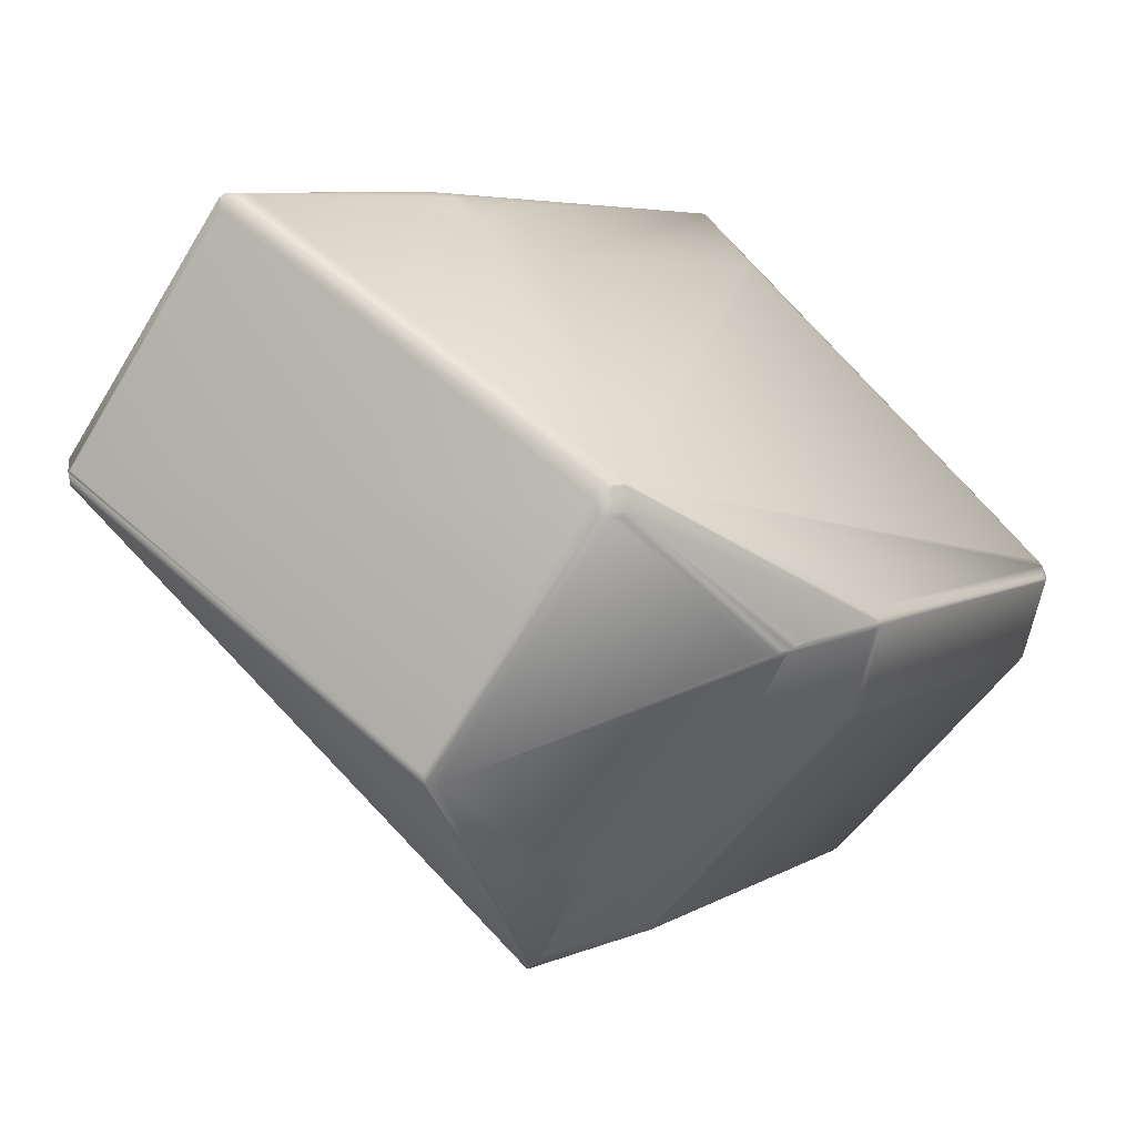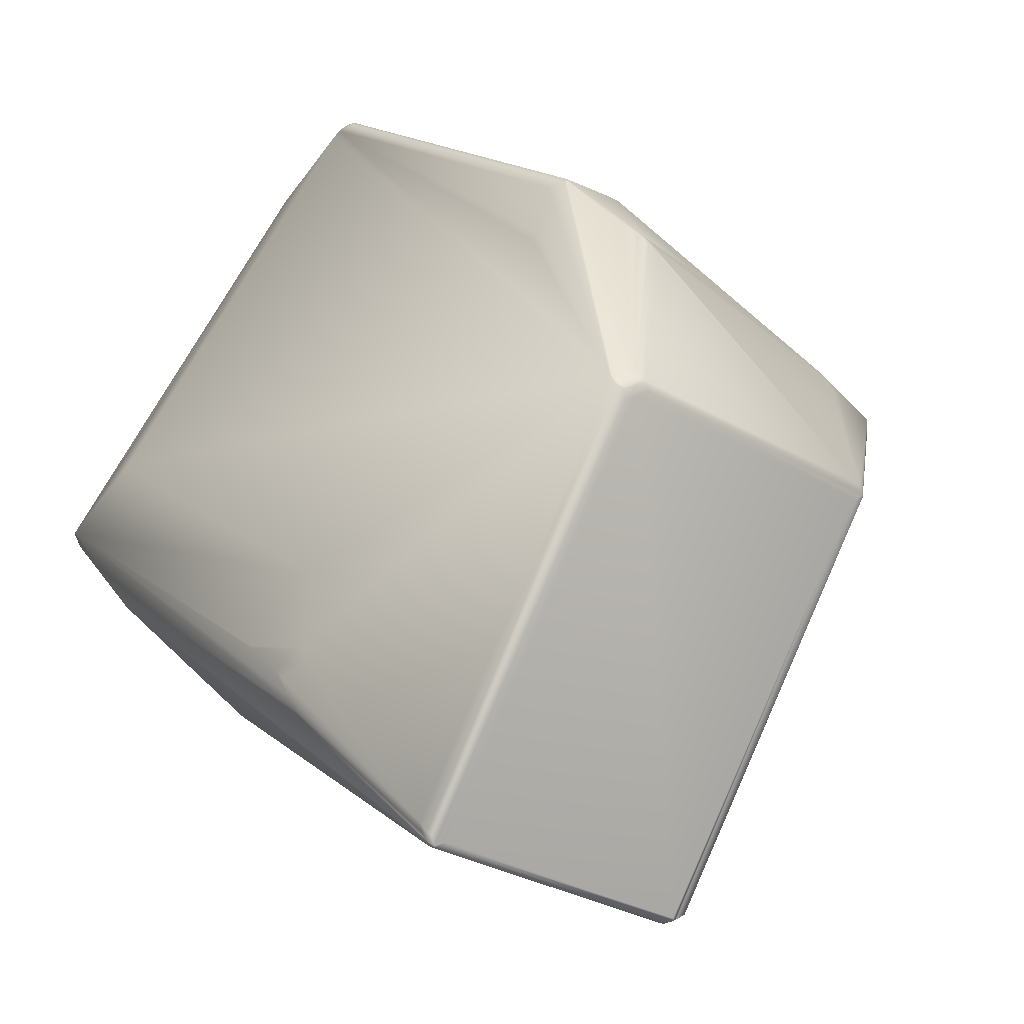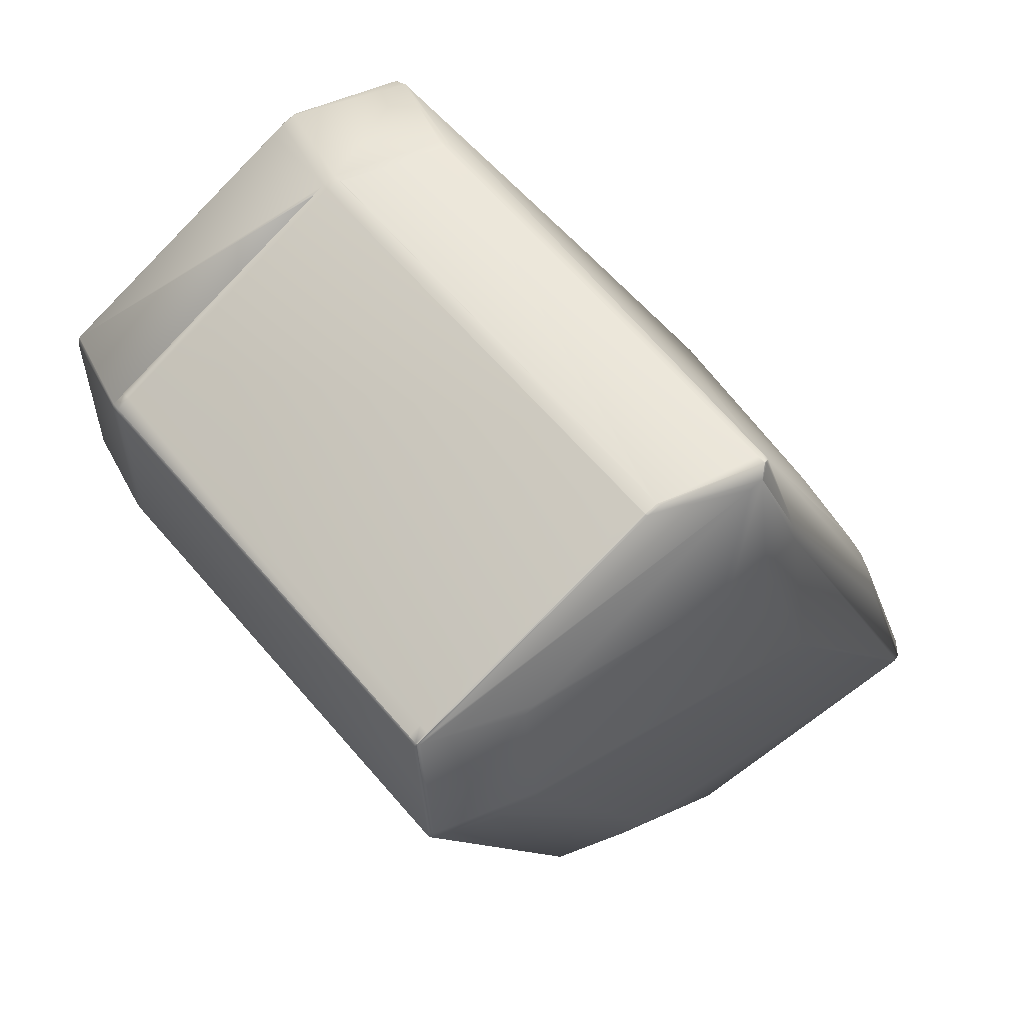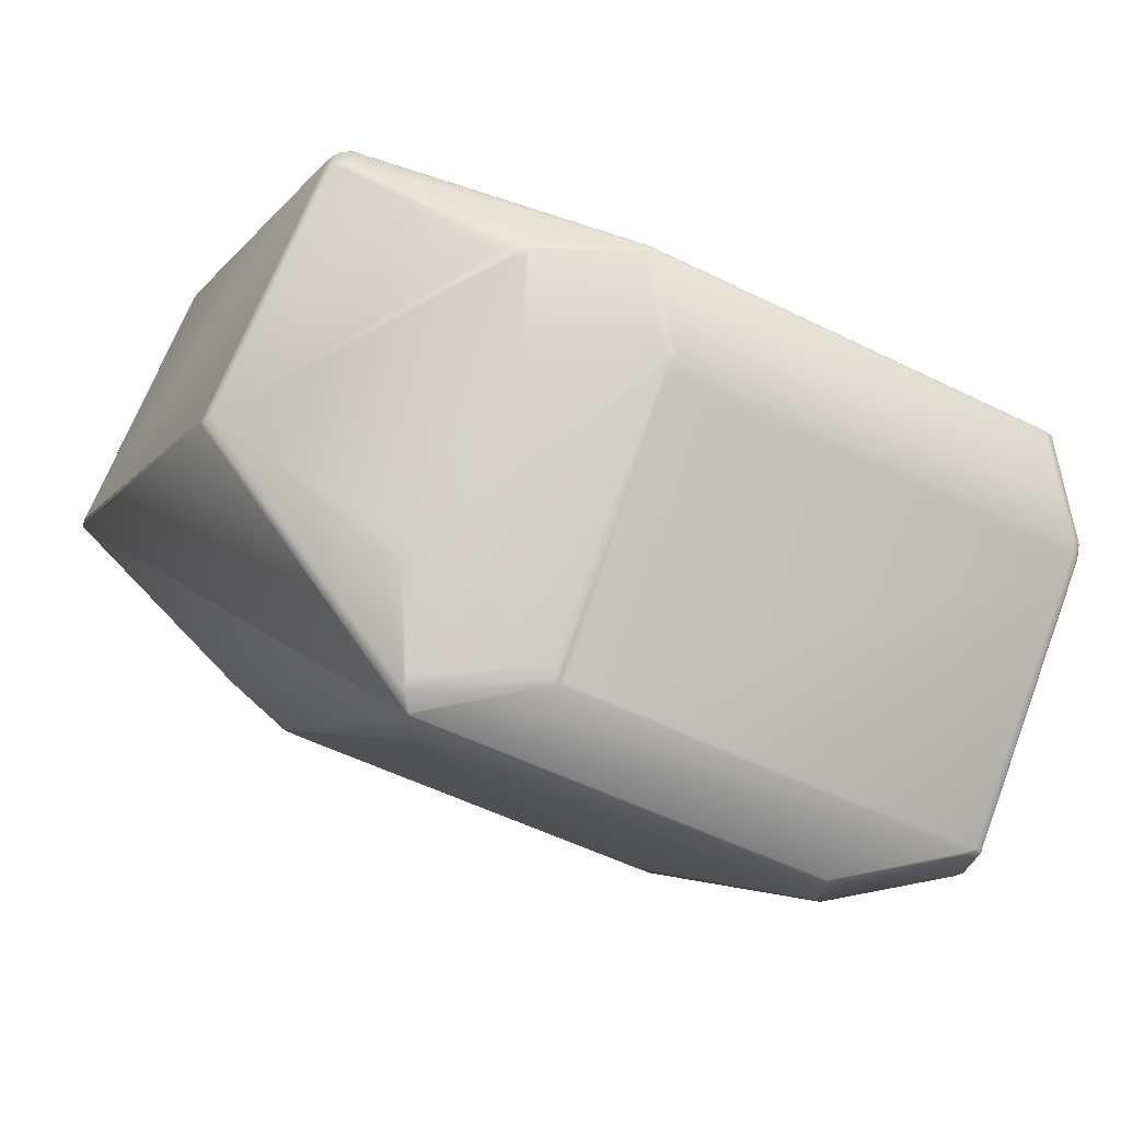
<metadata>
{"format":"obj","ext":"obj","renderer":"f3d","projection":"perspective","resolution":1024,"background":"white","views":[{"elev":8.3,"azim":123.7,"up":"+Z"},{"elev":22.9,"azim":54.2,"up":"+Y"},{"elev":-14.8,"azim":-74.7,"up":"+Y"},{"elev":-47.8,"azim":156.1,"up":"+Z"}]}
</metadata>
<code>
v 0.4448 0.7456 1.045
v 0.458 0.7046 0.9784
v 0.4455 0.7458 1.042
v 0.4436 0.7463 1.046
v 0.4426 0.7445 1.045
v 0.4447 0.7464 1.045
v 0.4453 0.7466 1.042
v 0.4587 0.7049 0.9753
v 0.4558 0.7036 0.9778
v 0.4565 0.7038 0.9747
v 0.4435 0.7471 1.046
v 0.3841 0.7543 1.046
v 0.4414 0.7452 1.046
v 0.2628 0.7439 1.04
v 0.4366 0.8529 0.9784
v 0.4373 0.8531 0.9753
v 0.4361 0.8557 0.9752
v 0.4354 0.8555 0.9783
v 0.4434 0.7489 1.045
v 0.4405 0.7487 1.046
v 0.4423 0.7496 1.046
v 0.4393 0.7512 1.046
v 0.3758 0.7582 1.046
v 0.3788 0.7569 1.046
v 0.4509 0.8123 0.9048
v 0.4589 0.7057 0.9717
v 0.3858 0.797 0.841
v 0.4507 0.8116 0.9076
v 0.4507 0.813 0.905
v 0.3879 0.8022 0.8429
v 0.3857 0.7971 0.8408
v 0.3864 0.7984 0.8411
v 0.4587 0.7051 0.9746
v 0.4589 0.7055 0.9725
v 0.4567 0.7045 0.9719
v 0.4567 0.7046 0.9712
v 0.4026 0.6871 0.9455
v 0.4041 0.6903 0.9432
v 0.3845 0.7967 0.8398
v 0.4037 0.689 0.9442
v 0.4506 0.8114 0.9084
v 0.4505 0.8124 0.9078
v 0.4505 0.8122 0.9085
v 0.4586 0.7057 0.9755
v 0.4375 0.854 0.9718
v 0.4495 0.8156 0.9049
v 0.4373 0.8533 0.9746
v 0.4363 0.8565 0.9717
v 0.4361 0.8559 0.9745
v 0.4356 0.8563 0.9748
v 0.4354 0.8556 0.9776
v 0.4344 0.857 0.9757
v 0.4351 0.8572 0.9726
v 0.4342 0.8563 0.9786
v 0.4315 0.8586 0.9757
v 0.4322 0.8588 0.9726
v 0.4313 0.8579 0.9786
v 0.3586 0.8874 0.9388
v 0.4312 0.8578 0.9793
v 0.4342 0.8562 0.9793
v 0.3709 0.7724 1.04
v 0.3652 0.8743 0.956
v 0.2326 0.8763 0.9372
v 0.3646 0.8761 0.9539
v 0.354 0.8851 0.9421
v 0.2322 0.8745 0.9388
v 0.3572 0.7871 1.029
v 0.2358 0.7783 1.024
v 0.2357 0.7802 1.022
v 0.3584 0.8872 0.9397
v 0.3745 0.7704 1.04
v 0.3678 0.7635 1.045
v 0.3725 0.7606 1.046
v 0.4334 0.8581 0.9717
v 0.3906 0.8761 0.9343
v 0.3894 0.8768 0.935
v 0.3943 0.8735 0.9341
v 0.3909 0.8744 0.9322
v 0.3985 0.8244 0.871
v 0.4017 0.8198 0.8687
v 0.4021 0.8216 0.8708
v 0.3825 0.8798 0.9367
v 0.3864 0.8782 0.935
v 0.385 0.8788 0.9358
v 0.3226 0.7272 1.031
v 0.3875 0.6863 0.9708
v 0.3214 0.7279 1.032
v 0.2662 0.6775 0.966
v 0.3912 0.6831 0.9619
v 0.3767 0.6747 0.9458
v 0.385 0.6776 0.9457
v 0.2551 0.7275 1.024
v 0.2641 0.6784 0.967
v 0.2583 0.736 1.032
v 0.3846 0.6775 0.9452
v 0.4006 0.6849 0.9475
v 0.3841 0.6774 0.9447
v 0.3826 0.677 0.9433
v 0.3823 0.677 0.943
v 0.382 0.6769 0.9427
v 0.3662 0.7639 1.045
v 0.3647 0.7642 1.045
v 0.348 0.7652 1.043
v 0.3496 0.765 1.044
v 0.3753 0.6742 0.9452
v 0.27 0.6725 0.9551
v 0.2652 0.673 0.9568
v 0.254 0.6656 0.9405
v 0.3839 0.8792 0.9359
v 0.3592 0.8868 0.937
v 0.3572 0.8877 0.938
v 0.2547 0.7258 1.022
v 0.2504 0.7271 1.022
v 0.2508 0.7288 1.024
v 0.3824 0.6787 0.9412
v 0.2575 0.7466 1.04
v 0.2266 0.7511 1.037
v 0.3951 0.824 0.8689
v 0.3955 0.8257 0.871
v 0.3981 0.8227 0.8689
v 0.3885 0.8047 0.8458
v 0.3551 0.8199 0.8499
v 0.3876 0.8775 0.9343
v 0.3879 0.8757 0.9322
v 0.382 0.8596 0.9081
v 0.3487 0.8749 0.9122
v 0.349 0.8722 0.9092
v 0.2261 0.7485 1.034
v 0.2322 0.6963 0.9748
v 0.2325 0.6937 0.9718
v 0.2546 0.7479 1.04
v 0.2266 0.7566 1.039
v 0.2261 0.7556 1.038
v 0.2271 0.7512 1.037
v 0.3545 0.8173 0.847
v 0.3852 0.798 0.8401
v 0.3851 0.7981 0.8401
v 0.385 0.7981 0.8401
v 0.3527 0.8165 0.8462
v 0.3789 0.7731 0.8578
v 0.3739 0.7732 0.8563
v 0.3788 0.7749 0.8562
v 0.3754 0.6746 0.9443
v 0.3752 0.6746 0.9442
v 0.3751 0.6746 0.9441
v 0.3749 0.6746 0.944
v 0.3739 0.7712 0.858
v 0.3774 0.6773 0.9418
v 0.377 0.6755 0.9435
v 0.2606 0.6681 0.9378
v 0.2525 0.7646 0.8516
v 0.2504 0.7637 0.8522
v 0.2501 0.7599 0.8556
v 0.25 0.7618 0.8538
v 0.2535 0.666 0.9394
v 0.237 0.8784 0.9349
v 0.2354 0.8787 0.9341
v 0.2235 0.8543 0.9517
v 0.2231 0.8525 0.9533
v 0.2353 0.8787 0.9341
v 0.2333 0.8778 0.9346
v 0.2332 0.8778 0.9346
v 0.2103 0.841 0.9245
v 0.222 0.8529 0.9508
v 0.2329 0.8778 0.9342
v 0.2223 0.8533 0.9509
v 0.221 0.8652 0.9082
v 0.2266 0.7585 1.037
v 0.2132 0.7402 1.01
v 0.2192 0.6877 0.9508
v 0.2196 0.685 0.9478
v 0.2519 0.6664 0.9416
v 0.2256 0.7553 1.038
v 0.2138 0.7429 1.013
v 0.2254 0.7552 1.038
v 0.2253 0.7552 1.038
v 0.2251 0.7551 1.038
v 0.3584 0.8874 0.9388
v 0.3855 0.7974 0.8405
v 0.3579 0.8874 0.9388
v 0.3533 0.8192 0.8491
v 0.347 0.8745 0.9113
v 0.3467 0.8757 0.9133
v 0.3449 0.8754 0.9124
v 0.3473 0.8718 0.9083
v 0.3854 0.7977 0.8403
v 0.3575 0.8874 0.9388
v 0.2362 0.8788 0.9341
v 0.254 0.6658 0.9398
v 0.2538 0.666 0.9395
v 0.2537 0.666 0.9394
v 0.2358 0.879 0.9333
v 0.2308 0.8067 0.8413
v 0.2288 0.8058 0.8419
v 0.2287 0.8064 0.8419
v 0.2631 0.788 0.8351
v 0.2611 0.7872 0.8357
v 0.2308 0.8073 0.8414
v 0.2308 0.8073 0.8414
v 0.2267 0.8067 0.8429
v 0.2267 0.8073 0.843
v 0.2181 0.7822 0.8583
v 0.216 0.783 0.8593
v 0.3846 0.7977 0.8399
v 0.2631 0.7891 0.8353
v 0.2632 0.7891 0.8353
v 0.2129 0.7404 1.009
v 0.2129 0.7403 1.009
v 0.2191 0.685 0.9469
v 0.2192 0.685 0.9469
v 0.2135 0.743 1.012
v 0.2515 0.6669 0.9404
v 0.2235 0.8668 0.9077
v 0.2338 0.8782 0.9339
v 0.2215 0.8659 0.9083
v 0.235 0.8787 0.9337
v 0.2219 0.8514 0.9525
v 0.2254 0.7556 1.038
v 0.2254 0.7555 1.038
v 0.2219 0.8514 0.9526
v 0.3464 0.8718 0.9084
v 0.3467 0.8691 0.9053
v 0.3446 0.87 0.9064
v 0.3443 0.8727 0.9094
v 0.3506 0.8174 0.8472
v 0.2313 0.8079 0.8415
v 0.2292 0.8088 0.8426
v 0.2287 0.8081 0.8424
v 0.2229 0.8641 0.9048
v 0.2233 0.8614 0.9017
v 0.2209 0.8632 0.9053
v 0.2212 0.8605 0.9023
v 0.2272 0.808 0.8431
v 0.2267 0.8073 0.843
v 0.2204 0.8626 0.9052
v 0.2177 0.7803 0.8599
v 0.2097 0.8383 0.9215
v 0.2157 0.7857 0.8624
v 0.2153 0.7839 0.864
v 0.21 0.8356 0.9185
v 0.2093 0.8364 0.9232
v 0.2099 0.8391 0.9261
v 0.2207 0.8598 0.9021
v 0.2156 0.7811 0.861
v 0.2177 0.7783 0.8616
v 0.2212 0.6844 0.9454
v 0.2157 0.7792 0.8627
v 0.2191 0.6853 0.9465
v 0.2212 0.6841 0.9459
v 0.2128 0.7406 1.009
v 0.2188 0.688 0.9496
v 0.2128 0.7425 1.007
v 0.2188 0.6878 0.95
v 0.2187 0.69 0.9478
v 0.2191 0.6872 0.9448
v 0.2129 0.7405 1.009
v 0.2135 0.7431 1.012
v 0.2216 0.851 0.9525
v 0.2099 0.8388 0.9265
v 0.21 0.8389 0.9265
v 0.2251 0.7571 1.036
v 0.2134 0.7451 1.01
v 0.2287 0.8064 0.8419
f 1 2 3
f 1 4 5
f 1 6 4
f 1 3 7
f 1 7 6
f 1 5 2
f 2 8 3
f 2 5 9
f 2 9 10
f 2 10 8
f 4 6 11
f 4 11 12
f 4 13 5
f 4 12 14
f 4 14 13
f 15 6 7
f 15 16 17
f 15 7 16
f 15 18 6
f 15 17 18
f 6 18 19
f 6 19 11
f 20 11 21
f 20 22 23
f 20 21 22
f 20 23 24
f 20 24 11
f 11 19 21
f 11 24 12
f 25 26 27
f 25 28 26
f 25 29 28
f 25 30 29
f 25 27 31
f 25 31 32
f 25 32 30
f 26 28 33
f 26 33 34
f 26 34 35
f 26 36 37
f 26 35 36
f 26 38 39
f 26 40 38
f 26 37 40
f 26 39 27
f 28 41 33
f 28 29 42
f 28 42 43
f 28 43 41
f 33 41 8
f 33 8 34
f 34 8 10
f 34 10 35
f 3 8 44
f 3 44 7
f 41 43 44
f 41 44 8
f 45 29 46
f 45 47 42
f 45 42 29
f 45 48 49
f 45 46 48
f 45 49 47
f 29 30 46
f 47 16 43
f 47 43 42
f 47 49 17
f 47 17 16
f 16 7 44
f 16 44 43
f 50 51 49
f 50 52 51
f 50 48 53
f 50 49 48
f 50 53 52
f 51 52 54
f 51 54 18
f 51 18 17
f 51 17 49
f 55 52 56
f 55 57 52
f 55 56 58
f 55 58 57
f 52 57 54
f 52 53 56
f 57 59 54
f 57 58 59
f 54 59 60
f 54 60 18
f 18 60 19
f 19 60 21
f 59 22 60
f 59 61 22
f 59 62 63
f 59 64 62
f 59 65 64
f 59 63 66
f 59 67 61
f 59 68 67
f 59 66 69
f 59 69 68
f 59 58 70
f 59 70 65
f 22 21 60
f 22 71 72
f 22 61 71
f 22 73 23
f 22 72 73
f 74 48 75
f 74 56 53
f 74 53 48
f 74 75 76
f 74 76 56
f 48 46 77
f 48 77 75
f 46 75 77
f 46 78 75
f 46 79 78
f 46 80 81
f 46 81 79
f 46 30 80
f 56 82 58
f 56 83 84
f 56 84 82
f 56 76 83
f 5 85 86
f 5 13 85
f 5 86 9
f 85 13 87
f 85 87 88
f 85 88 86
f 9 89 90
f 9 91 10
f 9 90 91
f 9 86 89
f 13 14 87
f 87 92 93
f 87 14 94
f 87 93 88
f 87 94 92
f 36 35 95
f 36 96 37
f 36 95 97
f 36 97 98
f 36 98 99
f 36 99 100
f 36 100 96
f 35 10 91
f 35 91 95
f 71 61 101
f 71 101 72
f 61 102 101
f 61 67 103
f 61 104 102
f 61 103 104
f 89 86 105
f 89 105 90
f 106 107 108
f 106 86 107
f 106 105 86
f 106 108 105
f 62 64 63
f 109 82 84
f 109 83 110
f 109 84 83
f 109 110 111
f 109 111 82
f 82 111 58
f 107 86 88
f 107 88 108
f 112 92 113
f 112 113 93
f 112 93 92
f 92 114 113
f 92 94 114
f 38 40 115
f 38 115 39
f 40 37 100
f 40 100 115
f 12 24 116
f 12 116 14
f 14 116 117
f 14 117 94
f 64 65 63
f 118 119 79
f 118 120 121
f 118 79 120
f 118 121 122
f 118 122 119
f 123 124 125
f 123 75 124
f 123 83 76
f 123 76 75
f 123 125 126
f 123 126 110
f 123 110 83
f 124 119 125
f 124 75 78
f 124 78 119
f 119 78 79
f 119 126 125
f 119 127 126
f 119 122 127
f 120 79 81
f 120 80 30
f 120 81 80
f 120 30 121
f 113 114 128
f 113 128 129
f 113 129 130
f 113 130 93
f 114 117 128
f 114 94 117
f 37 96 100
f 23 131 116
f 23 116 24
f 23 73 132
f 23 132 131
f 131 133 116
f 131 132 133
f 116 134 117
f 116 133 134
f 73 72 101
f 73 101 102
f 73 102 104
f 73 104 132
f 91 90 105
f 91 105 95
f 95 98 97
f 95 105 98
f 98 105 99
f 99 105 100
f 134 133 117
f 30 135 122
f 30 122 121
f 30 32 136
f 30 136 137
f 30 137 138
f 30 139 135
f 30 138 139
f 140 115 141
f 140 142 39
f 140 39 115
f 140 141 142
f 115 100 141
f 142 141 39
f 100 105 143
f 100 143 144
f 100 144 145
f 100 145 146
f 100 147 141
f 100 148 147
f 100 149 148
f 100 146 149
f 150 147 148
f 150 148 149
f 150 141 147
f 150 151 141
f 150 152 151
f 150 149 146
f 150 153 154
f 150 146 155
f 150 155 153
f 150 154 152
f 65 70 156
f 65 156 63
f 63 156 157
f 63 158 159
f 63 159 66
f 63 157 160
f 63 160 161
f 63 161 162
f 63 163 164
f 63 162 165
f 63 164 166
f 63 165 167
f 63 167 163
f 63 166 158
f 67 68 132
f 67 132 103
f 68 69 132
f 66 132 69
f 66 159 168
f 66 168 132
f 128 117 169
f 128 169 170
f 128 170 171
f 128 171 129
f 129 171 130
f 130 171 172
f 130 172 93
f 117 133 173
f 117 174 169
f 117 173 175
f 117 175 176
f 117 176 177
f 117 177 174
f 27 39 31
f 58 178 70
f 58 111 178
f 104 103 132
f 31 179 32
f 31 39 179
f 178 180 70
f 178 111 180
f 135 139 181
f 135 181 122
f 126 127 182
f 126 183 111
f 126 111 110
f 126 182 184
f 126 184 183
f 127 122 182
f 122 185 182
f 122 181 185
f 183 184 111
f 32 179 186
f 32 186 136
f 70 180 187
f 70 187 188
f 70 188 156
f 156 188 157
f 88 93 108
f 93 172 108
f 179 39 186
f 180 111 187
f 186 39 136
f 189 105 108
f 189 108 155
f 189 190 145
f 189 145 105
f 189 191 190
f 189 155 191
f 187 111 192
f 187 192 188
f 188 192 157
f 133 132 173
f 193 194 195
f 193 196 197
f 193 197 194
f 193 198 196
f 193 199 198
f 193 195 199
f 194 200 201
f 194 197 202
f 194 202 203
f 194 203 200
f 194 201 195
f 200 203 201
f 39 196 204
f 39 137 136
f 39 141 196
f 39 204 137
f 196 141 151
f 196 151 197
f 196 198 205
f 196 206 204
f 196 205 206
f 197 151 152
f 197 152 202
f 169 174 207
f 169 208 209
f 169 210 170
f 169 207 208
f 169 209 210
f 170 210 171
f 171 210 172
f 174 177 211
f 174 211 207
f 105 144 143
f 105 145 144
f 108 172 212
f 108 212 155
f 172 210 212
f 111 184 213
f 111 213 192
f 192 214 165
f 192 160 157
f 192 213 215
f 192 215 214
f 192 216 160
f 192 165 216
f 214 215 165
f 158 166 217
f 158 217 159
f 132 168 218
f 132 175 173
f 132 176 175
f 132 219 176
f 132 218 219
f 159 220 218
f 159 218 168
f 159 217 220
f 190 191 145
f 137 204 138
f 145 191 146
f 191 155 146
f 160 216 165
f 160 165 161
f 161 165 162
f 176 219 177
f 221 222 223
f 221 224 182
f 221 223 224
f 221 182 185
f 221 185 222
f 222 139 225
f 222 225 223
f 222 185 181
f 222 181 139
f 139 226 225
f 139 138 204
f 139 204 226
f 226 227 225
f 226 198 228
f 226 228 227
f 226 204 206
f 226 206 198
f 224 229 213
f 224 223 229
f 224 184 182
f 224 213 184
f 229 223 230
f 229 230 231
f 229 231 215
f 229 215 213
f 223 225 230
f 230 225 227
f 230 227 232
f 230 232 231
f 227 233 232
f 227 228 234
f 227 234 233
f 231 232 235
f 231 235 167
f 231 167 215
f 232 233 235
f 233 234 235
f 215 167 165
f 202 236 203
f 202 152 236
f 237 238 239
f 237 240 238
f 237 163 167
f 237 241 242
f 237 239 241
f 237 242 163
f 237 235 243
f 237 243 201
f 237 201 240
f 237 167 235
f 238 240 203
f 238 203 244
f 238 244 239
f 240 201 203
f 203 236 244
f 163 242 164
f 245 246 247
f 245 236 154
f 245 247 236
f 245 153 246
f 245 154 153
f 246 248 247
f 246 153 155
f 246 155 249
f 246 249 210
f 246 210 248
f 236 247 244
f 236 152 154
f 250 251 209
f 250 252 251
f 250 207 252
f 250 253 207
f 250 209 253
f 251 248 209
f 251 252 254
f 251 254 248
f 247 248 255
f 247 255 244
f 248 254 255
f 248 210 209
f 241 252 207
f 241 239 252
f 241 207 256
f 241 256 257
f 241 257 242
f 252 239 254
f 239 244 255
f 239 255 254
f 242 258 164
f 242 259 260
f 242 257 259
f 242 260 258
f 155 212 210
f 155 210 249
f 164 258 217
f 164 217 166
f 177 261 257
f 177 219 218
f 177 218 261
f 177 257 211
f 258 261 218
f 258 220 217
f 258 218 220
f 258 257 261
f 258 260 262
f 258 262 257
f 198 263 228
f 198 206 205
f 198 199 195
f 198 195 263
f 228 263 234
f 263 195 201
f 263 201 234
f 234 243 235
f 234 201 243
f 208 207 253
f 208 253 209
f 207 211 257
f 207 257 256
f 259 257 262
f 259 262 260

</code>
